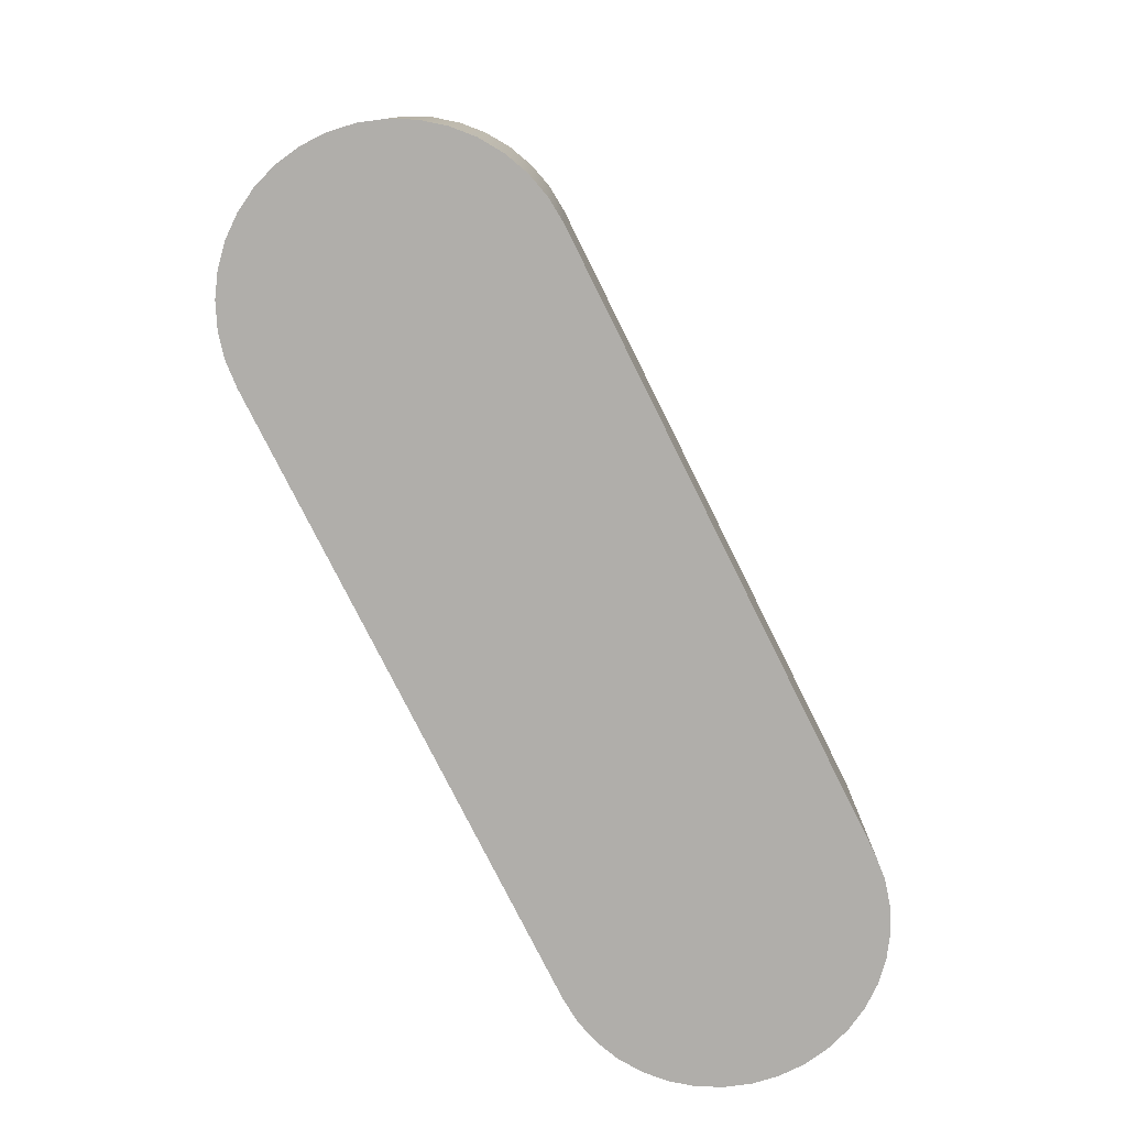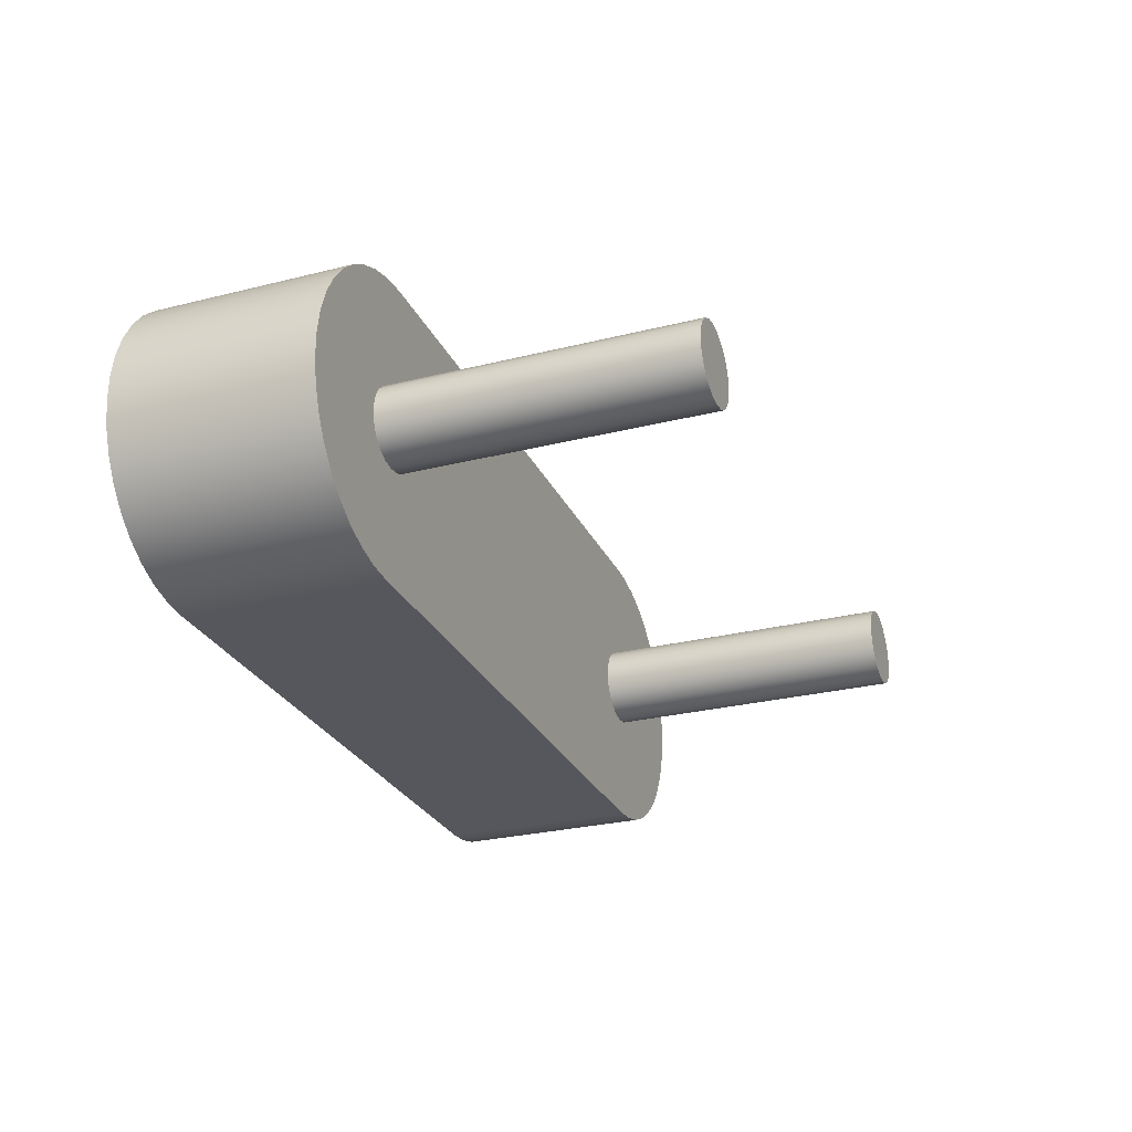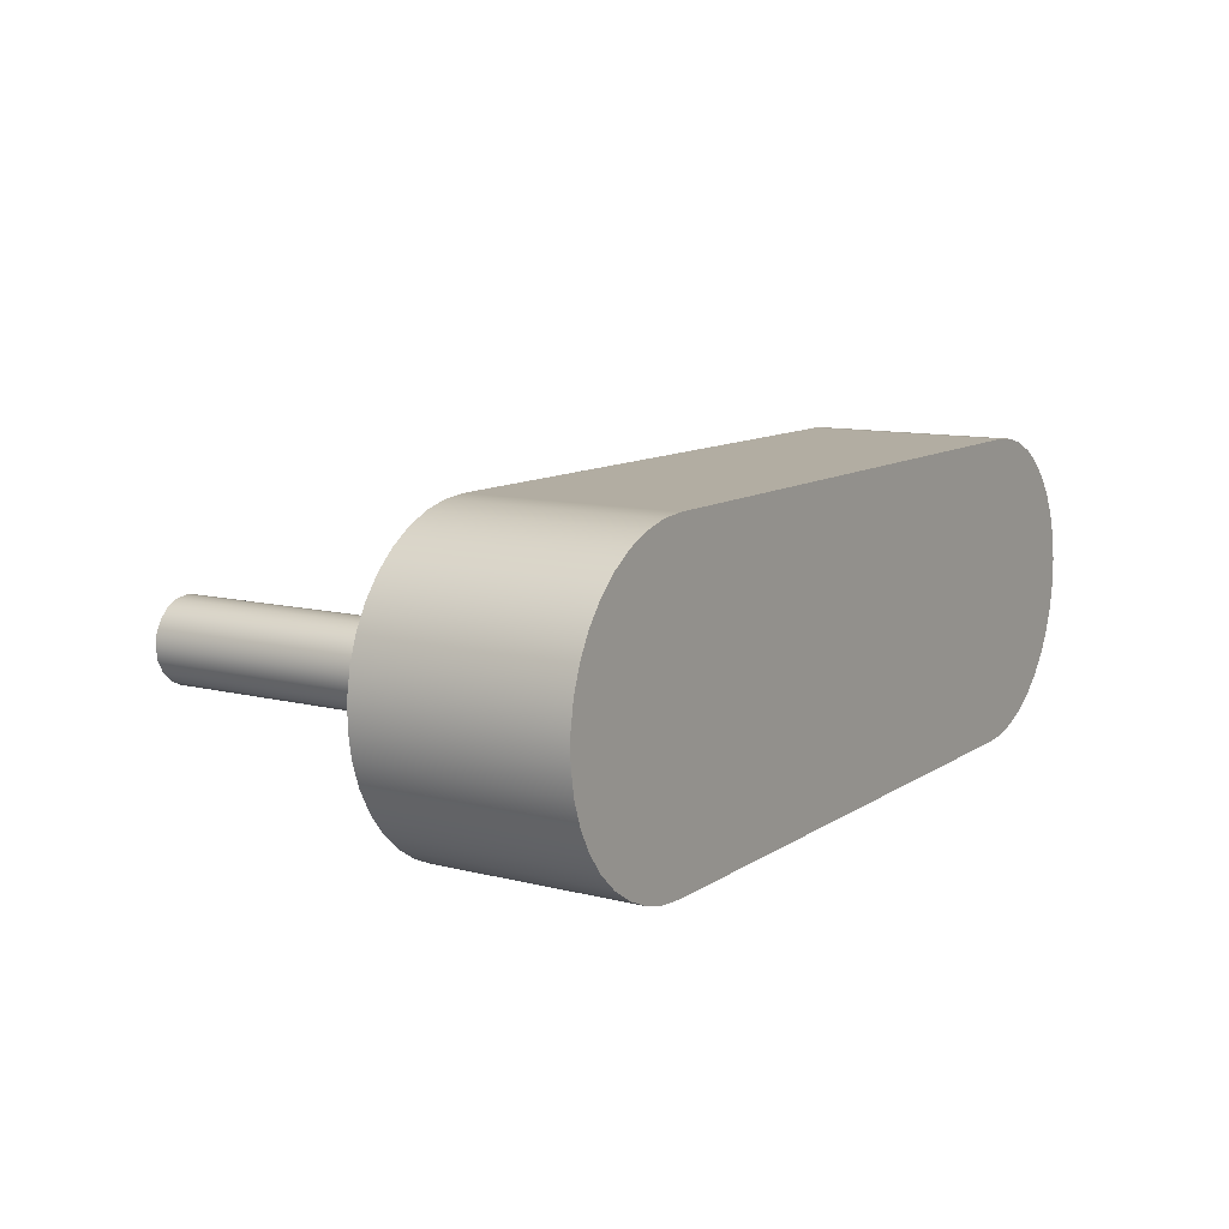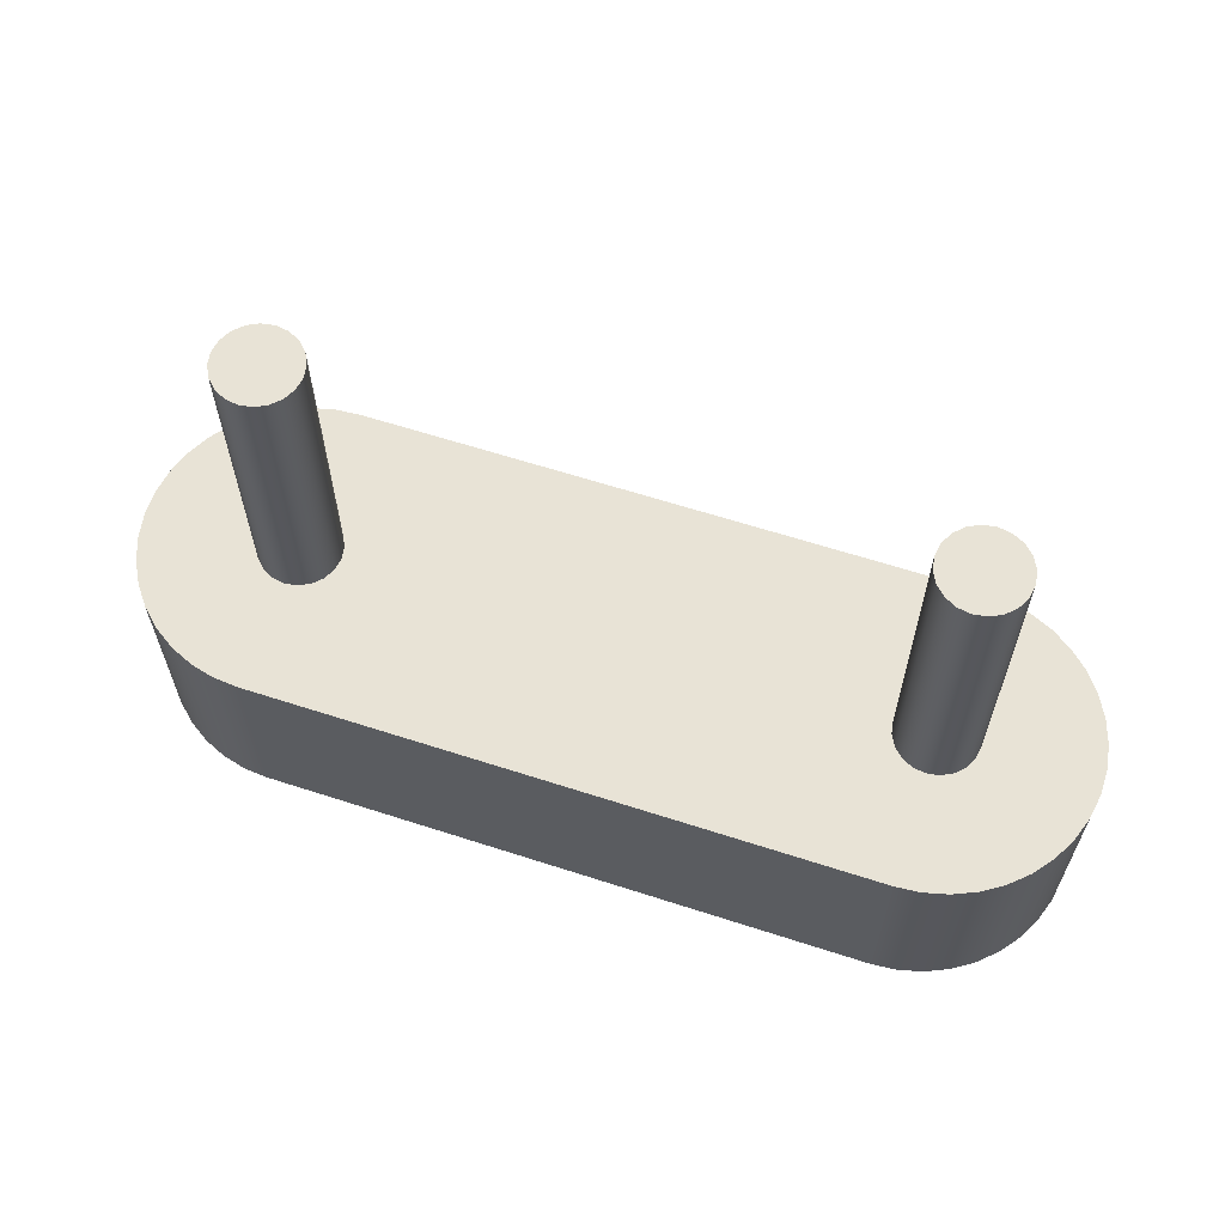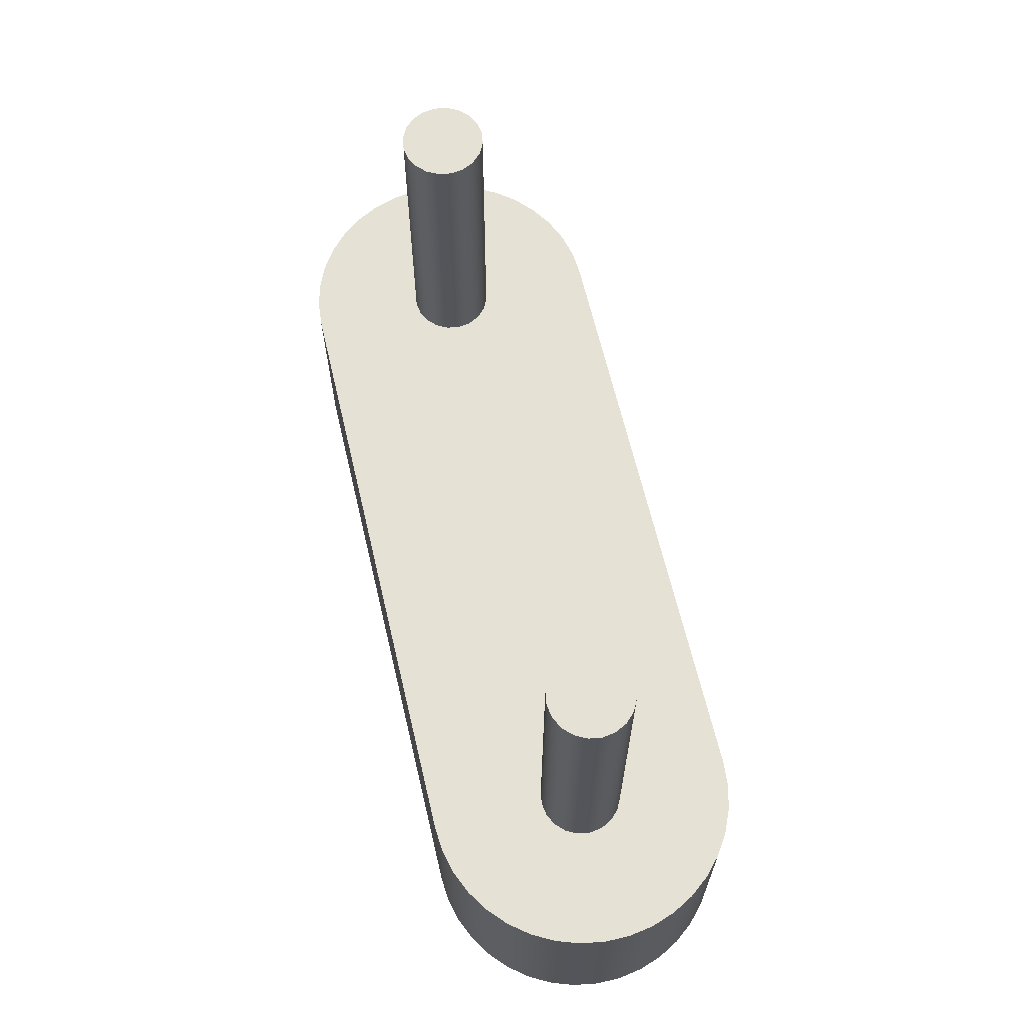
<metadata>
{"format":"obj","ext":"obj","renderer":"f3d","projection":"perspective","resolution":1024,"background":"white","views":[{"elev":-77.8,"azim":-63.5,"up":"+Z"},{"elev":-27.5,"azim":-69.0,"up":"+Y"},{"elev":10.6,"azim":122.5,"up":"+Y"},{"elev":62.5,"azim":18.2,"up":"+Z"},{"elev":65.1,"azim":-103.3,"up":"+Z"}]}
</metadata>
<code>
v -0.2 -2.449e-17 1.5
v -0.1902 0.0618 1.5
v -0.1618 0.1176 1.5
v -0.1176 0.1618 1.5
v -0.0618 0.1902 1.5
v 1.225e-17 0.2 1.5
v 0.0618 0.1902 1.5
v 0.1176 0.1618 1.5
v 0.1618 0.1176 1.5
v 0.1902 0.0618 1.5
v 0.2 0 1.5
v 0.1902 -0.0618 1.5
v 0.1618 -0.1176 1.5
v 0.1176 -0.1618 1.5
v 0.0618 -0.1902 1.5
v 1.225e-17 -0.2 1.5
v -0.0618 -0.1902 1.5
v -0.1176 -0.1618 1.5
v -0.1618 -0.1176 1.5
v -0.1902 -0.0618 1.5
v -0.2 -2.449e-17 0
v -0.1902 -0.0618 0
v -0.1618 -0.1176 0
v -0.1176 -0.1618 0
v -0.0618 -0.1902 0
v 1.225e-17 -0.2 0
v 0.0618 -0.1902 0
v 0.1176 -0.1618 0
v 0.1618 -0.1176 0
v 0.1902 -0.0618 0
v 0.2 0 0
v 0.1902 0.0618 0
v 0.1618 0.1176 0
v 0.1176 0.1618 0
v 0.0618 0.1902 0
v 1.225e-17 0.2 0
v -0.0618 0.1902 0
v -0.1176 0.1618 0
v -0.1618 0.1176 0
v -0.1902 0.0618 0
v -0.2 -2.449e-17 0
v -0.2 -2.449e-17 1.5
v -0.2 -2.449e-17 1.5
v -0.1902 -0.0618 1.5
v -0.1618 -0.1176 1.5
v -0.1176 -0.1618 1.5
v -0.0618 -0.1902 1.5
v 1.225e-17 -0.2 1.5
v 0.0618 -0.1902 1.5
v 0.1176 -0.1618 1.5
v 0.1618 -0.1176 1.5
v 0.1902 -0.0618 1.5
v 0.2 0 1.5
v 0.1902 0.0618 1.5
v 0.1618 0.1176 1.5
v 0.1176 0.1618 1.5
v 0.0618 0.1902 1.5
v 1.225e-17 0.2 1.5
v -0.0618 0.1902 1.5
v -0.1176 0.1618 1.5
v -0.1618 0.1176 1.5
v -0.1902 0.0618 1.5
v -3.2 -2.449e-17 1.5
v -3.19 0.0618 1.5
v -3.162 0.1176 1.5
v -3.118 0.1618 1.5
v -3.062 0.1902 1.5
v -3 0.2 1.5
v -2.938 0.1902 1.5
v -2.882 0.1618 1.5
v -2.838 0.1176 1.5
v -2.81 0.0618 1.5
v -2.8 0 1.5
v -2.81 -0.0618 1.5
v -2.838 -0.1176 1.5
v -2.882 -0.1618 1.5
v -2.938 -0.1902 1.5
v -3 -0.2 1.5
v -3.062 -0.1902 1.5
v -3.118 -0.1618 1.5
v -3.162 -0.1176 1.5
v -3.19 -0.0618 1.5
v -3.2 -2.449e-17 0
v -3.19 -0.0618 0
v -3.162 -0.1176 0
v -3.118 -0.1618 0
v -3.062 -0.1902 0
v -3 -0.2 0
v -2.938 -0.1902 0
v -2.882 -0.1618 0
v -2.838 -0.1176 0
v -2.81 -0.0618 0
v -2.8 0 0
v -2.81 0.0618 0
v -2.838 0.1176 0
v -2.882 0.1618 0
v -2.938 0.1902 0
v -3 0.2 0
v -3.062 0.1902 0
v -3.118 0.1618 0
v -3.162 0.1176 0
v -3.19 0.0618 0
v -3.2 -2.449e-17 0
v -3.2 -2.449e-17 1.5
v -3.2 -2.449e-17 1.5
v -3.19 -0.0618 1.5
v -3.162 -0.1176 1.5
v -3.118 -0.1618 1.5
v -3.062 -0.1902 1.5
v -3 -0.2 1.5
v -2.938 -0.1902 1.5
v -2.882 -0.1618 1.5
v -2.838 -0.1176 1.5
v -2.81 -0.0618 1.5
v -2.8 0 1.5
v -2.81 0.0618 1.5
v -2.838 0.1176 1.5
v -2.882 0.1618 1.5
v -2.938 0.1902 1.5
v -3 0.2 1.5
v -3.062 0.1902 1.5
v -3.118 0.1618 1.5
v -3.162 0.1176 1.5
v -3.19 0.0618 1.5
v -3 0.75 0
v 9.185e-17 0.75 0
v 9.185e-17 0.75 -1
v -3 0.75 -1
v -3 -0.75 0
v -3.123 -0.7398 0
v -3.244 -0.7094 0
v -3.357 -0.6596 0
v -3.461 -0.5919 0
v -3.552 -0.508 0
v -3.628 -0.4102 0
v -3.687 -0.3013 0
v -3.727 -0.1841 0
v -3.747 -0.06193 0
v -3.747 0.06193 0
v -3.727 0.1841 0
v -3.687 0.3013 0
v -3.628 0.4102 0
v -3.552 0.508 0
v -3.461 0.5919 0
v -3.357 0.6596 0
v -3.244 0.7094 0
v -3.123 0.7398 0
v -3 0.75 0
v -3 0.75 -1
v -3.123 0.7398 -1
v -3.244 0.7094 -1
v -3.357 0.6596 -1
v -3.461 0.5919 -1
v -3.552 0.508 -1
v -3.628 0.4102 -1
v -3.687 0.3013 -1
v -3.727 0.1841 -1
v -3.747 0.06193 -1
v -3.747 -0.06193 -1
v -3.727 -0.1841 -1
v -3.687 -0.3013 -1
v -3.628 -0.4102 -1
v -3.552 -0.508 -1
v -3.461 -0.5919 -1
v -3.357 -0.6596 -1
v -3.244 -0.7094 -1
v -3.123 -0.7398 -1
v -3 -0.75 -1
v 0 -0.75 0
v -3 -0.75 0
v -3 -0.75 -1
v 0 -0.75 -1
v 9.185e-17 0.75 0
v 0.1234 0.7398 0
v 0.2435 0.7094 0
v 0.357 0.6596 0
v 0.4607 0.5919 0
v 0.5518 0.508 0
v 0.6279 0.4102 0
v 0.6868 0.3013 0
v 0.7271 0.1841 0
v 0.7474 0.06193 0
v 0.7474 -0.06193 0
v 0.7271 -0.1841 0
v 0.6868 -0.3013 0
v 0.6279 -0.4102 0
v 0.5518 -0.508 0
v 0.4607 -0.5919 0
v 0.357 -0.6596 0
v 0.2435 -0.7094 0
v 0.1234 -0.7398 0
v 0 -0.75 0
v 0 -0.75 -1
v 0.1234 -0.7398 -1
v 0.2435 -0.7094 -1
v 0.357 -0.6596 -1
v 0.4607 -0.5919 -1
v 0.5518 -0.508 -1
v 0.6279 -0.4102 -1
v 0.6868 -0.3013 -1
v 0.7271 -0.1841 -1
v 0.7474 -0.06193 -1
v 0.7474 0.06193 -1
v 0.7271 0.1841 -1
v 0.6868 0.3013 -1
v 0.6279 0.4102 -1
v 0.5518 0.508 -1
v 0.4607 0.5919 -1
v 0.357 0.6596 -1
v 0.2435 0.7094 -1
v 0.1234 0.7398 -1
v 9.185e-17 0.75 -1
v -0.2 -2.449e-17 0
v -0.1902 0.0618 0
v -0.1618 0.1176 0
v -0.1176 0.1618 0
v -0.0618 0.1902 0
v 1.225e-17 0.2 0
v 0.0618 0.1902 0
v 0.1176 0.1618 0
v 0.1618 0.1176 0
v 0.1902 0.0618 0
v 0.2 0 0
v 0.1902 -0.0618 0
v 0.1618 -0.1176 0
v 0.1176 -0.1618 0
v 0.0618 -0.1902 0
v 1.225e-17 -0.2 0
v -0.0618 -0.1902 0
v -0.1176 -0.1618 0
v -0.1618 -0.1176 0
v -0.1902 -0.0618 0
v -3.2 -2.449e-17 0
v -3.19 0.0618 0
v -3.162 0.1176 0
v -3.118 0.1618 0
v -3.062 0.1902 0
v -3 0.2 0
v -2.938 0.1902 0
v -2.882 0.1618 0
v -2.838 0.1176 0
v -2.81 0.0618 0
v -2.8 0 0
v -2.81 -0.0618 0
v -2.838 -0.1176 0
v -2.882 -0.1618 0
v -2.938 -0.1902 0
v -3 -0.2 0
v -3.062 -0.1902 0
v -3.118 -0.1618 0
v -3.162 -0.1176 0
v -3.19 -0.0618 0
v 0 -0.75 0
v 0.1234 -0.7398 0
v 0.2435 -0.7094 0
v 0.357 -0.6596 0
v 0.4607 -0.5919 0
v 0.5518 -0.508 0
v 0.6279 -0.4102 0
v 0.6868 -0.3013 0
v 0.7271 -0.1841 0
v 0.7474 -0.06193 0
v 0.7474 0.06193 0
v 0.7271 0.1841 0
v 0.6868 0.3013 0
v 0.6279 0.4102 0
v 0.5518 0.508 0
v 0.4607 0.5919 0
v 0.357 0.6596 0
v 0.2435 0.7094 0
v 0.1234 0.7398 0
v 9.185e-17 0.75 0
v -3 0.75 0
v -3.123 0.7398 0
v -3.244 0.7094 0
v -3.357 0.6596 0
v -3.461 0.5919 0
v -3.552 0.508 0
v -3.628 0.4102 0
v -3.687 0.3013 0
v -3.727 0.1841 0
v -3.747 0.06193 0
v -3.747 -0.06193 0
v -3.727 -0.1841 0
v -3.687 -0.3013 0
v -3.628 -0.4102 0
v -3.552 -0.508 0
v -3.461 -0.5919 0
v -3.357 -0.6596 0
v -3.244 -0.7094 0
v -3.123 -0.7398 0
v -3 -0.75 0
v 9.185e-17 0.75 -1
v 0.1234 0.7398 -1
v 0.2435 0.7094 -1
v 0.357 0.6596 -1
v 0.4607 0.5919 -1
v 0.5518 0.508 -1
v 0.6279 0.4102 -1
v 0.6868 0.3013 -1
v 0.7271 0.1841 -1
v 0.7474 0.06193 -1
v 0.7474 -0.06193 -1
v 0.7271 -0.1841 -1
v 0.6868 -0.3013 -1
v 0.6279 -0.4102 -1
v 0.5518 -0.508 -1
v 0.4607 -0.5919 -1
v 0.357 -0.6596 -1
v 0.2435 -0.7094 -1
v 0.1234 -0.7398 -1
v 0 -0.75 -1
v -3 -0.75 -1
v -3.123 -0.7398 -1
v -3.244 -0.7094 -1
v -3.357 -0.6596 -1
v -3.461 -0.5919 -1
v -3.552 -0.508 -1
v -3.628 -0.4102 -1
v -3.687 -0.3013 -1
v -3.727 -0.1841 -1
v -3.747 -0.06193 -1
v -3.747 0.06193 -1
v -3.727 0.1841 -1
v -3.687 0.3013 -1
v -3.628 0.4102 -1
v -3.552 0.508 -1
v -3.461 0.5919 -1
v -3.357 0.6596 -1
v -3.244 0.7094 -1
v -3.123 0.7398 -1
v -3 0.75 -1
g 8691d346-e342-11ea-abdf-54bf646e7e1f
f 2 40 1
f 1 40 41
f 42 21 20
f 20 21 22
f 20 22 19
f 19 22 23
f 19 23 18
f 18 23 24
f 18 24 17
f 17 24 25
f 17 25 16
f 16 25 26
f 16 26 15
f 15 26 27
f 15 27 14
f 14 27 28
f 14 28 13
f 13 28 29
f 13 29 12
f 12 29 30
f 12 30 11
f 11 30 31
f 11 31 10
f 10 31 32
f 10 32 9
f 9 32 33
f 9 33 8
f 8 33 34
f 8 34 7
f 7 34 35
f 7 35 6
f 6 35 36
f 6 36 5
f 5 36 37
f 5 37 4
f 4 37 38
f 4 38 3
f 3 38 39
f 3 39 2
f 2 39 40
g 8692bdb4-e342-11ea-aa8b-54bf646e7e1f
f 44 52 43
f 43 52 53
f 43 53 62
f 62 53 54
f 62 54 61
f 61 54 55
f 61 55 60
f 60 55 56
f 60 56 59
f 59 56 57
f 59 57 58
f 52 44 51
f 51 44 45
f 51 45 50
f 50 45 46
f 50 46 49
f 49 46 47
f 49 47 48
g 86944422-e342-11ea-8063-54bf646e7e1f
f 64 102 63
f 63 102 103
f 104 83 82
f 82 83 84
f 82 84 81
f 81 84 85
f 81 85 80
f 80 85 86
f 80 86 79
f 79 86 87
f 79 87 78
f 78 87 88
f 78 88 77
f 77 88 89
f 77 89 76
f 76 89 90
f 76 90 75
f 75 90 91
f 75 91 74
f 74 91 92
f 74 92 73
f 73 92 93
f 73 93 72
f 72 93 94
f 72 94 71
f 71 94 95
f 71 95 70
f 70 95 96
f 70 96 69
f 69 96 97
f 69 97 68
f 68 97 98
f 68 98 67
f 67 98 99
f 67 99 66
f 66 99 100
f 66 100 65
f 65 100 101
f 65 101 64
f 64 101 102
g 8695f1d2-e342-11ea-a4ee-54bf646e7e1f
f 106 114 105
f 105 114 115
f 105 115 124
f 124 115 116
f 124 116 123
f 123 116 117
f 123 117 122
f 122 117 118
f 122 118 121
f 121 118 119
f 121 119 120
f 114 106 113
f 113 106 107
f 113 107 112
f 112 107 108
f 112 108 111
f 111 108 109
f 111 109 110
g 863cfa06-e342-11ea-b768-54bf646e7e1f
f 125 126 128
f 128 126 127
g 863dbd54-e342-11ea-95b4-54bf646e7e1f
f 168 129 167
f 167 129 130
f 167 130 166
f 166 130 131
f 166 131 165
f 165 131 132
f 165 132 164
f 164 132 133
f 164 133 163
f 163 133 134
f 163 134 162
f 162 134 135
f 162 135 161
f 161 135 136
f 161 136 160
f 160 136 137
f 160 137 159
f 159 137 138
f 159 138 158
f 158 138 139
f 158 139 157
f 157 139 140
f 157 140 156
f 156 140 141
f 156 141 155
f 155 141 142
f 155 142 154
f 154 142 143
f 154 143 153
f 153 143 144
f 153 144 152
f 152 144 145
f 152 145 151
f 151 145 146
f 151 146 150
f 150 146 147
f 150 147 149
f 149 147 148
g 863e3292-e342-11ea-8cd5-54bf646e7e1f
f 169 170 172
f 172 170 171
g 863eced0-e342-11ea-845b-54bf646e7e1f
f 212 173 211
f 211 173 174
f 211 174 210
f 210 174 175
f 210 175 209
f 209 175 176
f 209 176 208
f 208 176 177
f 208 177 207
f 207 177 178
f 207 178 206
f 206 178 179
f 206 179 205
f 205 179 180
f 205 180 204
f 204 180 181
f 204 181 203
f 203 181 182
f 203 182 202
f 202 182 183
f 202 183 201
f 201 183 184
f 201 184 200
f 200 184 185
f 200 185 199
f 199 185 186
f 199 186 198
f 198 186 187
f 198 187 197
f 197 187 188
f 197 188 196
f 196 188 189
f 196 189 195
f 195 189 190
f 195 190 194
f 194 190 191
f 194 191 193
f 193 191 192
g 863f4406-e342-11ea-8276-54bf646e7e1f
f 232 213 243
f 243 213 214
f 243 214 242
f 242 214 215
f 242 215 241
f 241 215 216
f 241 216 240
f 240 216 273
f 240 273 239
f 239 273 238
f 238 273 276
f 238 276 277
f 273 216 272
f 272 216 217
f 272 217 218
f 219 266 218
f 218 266 267
f 218 267 268
f 266 219 265
f 265 219 220
f 265 220 264
f 264 220 221
f 264 221 263
f 263 221 222
f 263 222 223
f 263 223 262
f 262 223 224
f 262 224 225
f 262 225 261
f 261 225 226
f 261 226 260
f 260 226 227
f 260 227 259
f 259 227 228
f 259 228 258
f 258 228 257
f 257 228 256
f 256 228 253
f 256 253 255
f 255 253 254
f 228 229 253
f 253 229 230
f 253 230 292
f 292 230 246
f 292 246 247
f 246 230 245
f 245 230 231
f 245 231 244
f 244 231 232
f 244 232 243
f 234 282 233
f 233 282 283
f 233 283 252
f 252 283 251
f 251 283 284
f 251 284 250
f 250 284 285
f 250 285 249
f 249 285 286
f 249 286 248
f 248 286 287
f 248 287 288
f 234 235 282
f 282 235 281
f 281 235 236
f 281 236 280
f 280 236 237
f 280 237 279
f 279 237 238
f 279 238 278
f 278 238 277
f 247 248 292
f 292 248 289
f 292 289 290
f 268 269 218
f 218 269 272
f 269 270 272
f 272 270 271
f 274 275 273
f 273 275 276
f 288 289 248
f 290 291 292
g 863fb934-e342-11ea-abe3-54bf646e7e1f
f 294 295 293
f 293 295 296
f 293 296 297
f 297 298 293
f 293 298 299
f 293 299 300
f 300 301 293
f 293 301 324
f 293 324 332
f 332 324 325
f 332 325 326
f 324 301 323
f 323 301 302
f 323 302 322
f 322 302 303
f 322 303 321
f 321 303 304
f 321 304 313
f 313 304 312
f 312 304 305
f 312 305 306
f 306 307 312
f 312 307 308
f 312 308 309
f 309 310 312
f 312 310 311
f 314 315 313
f 313 315 316
f 313 316 317
f 317 318 313
f 313 318 319
f 313 319 320
f 320 321 313
f 326 327 332
f 332 327 328
f 332 328 329
f 329 330 332
f 332 330 331

</code>
